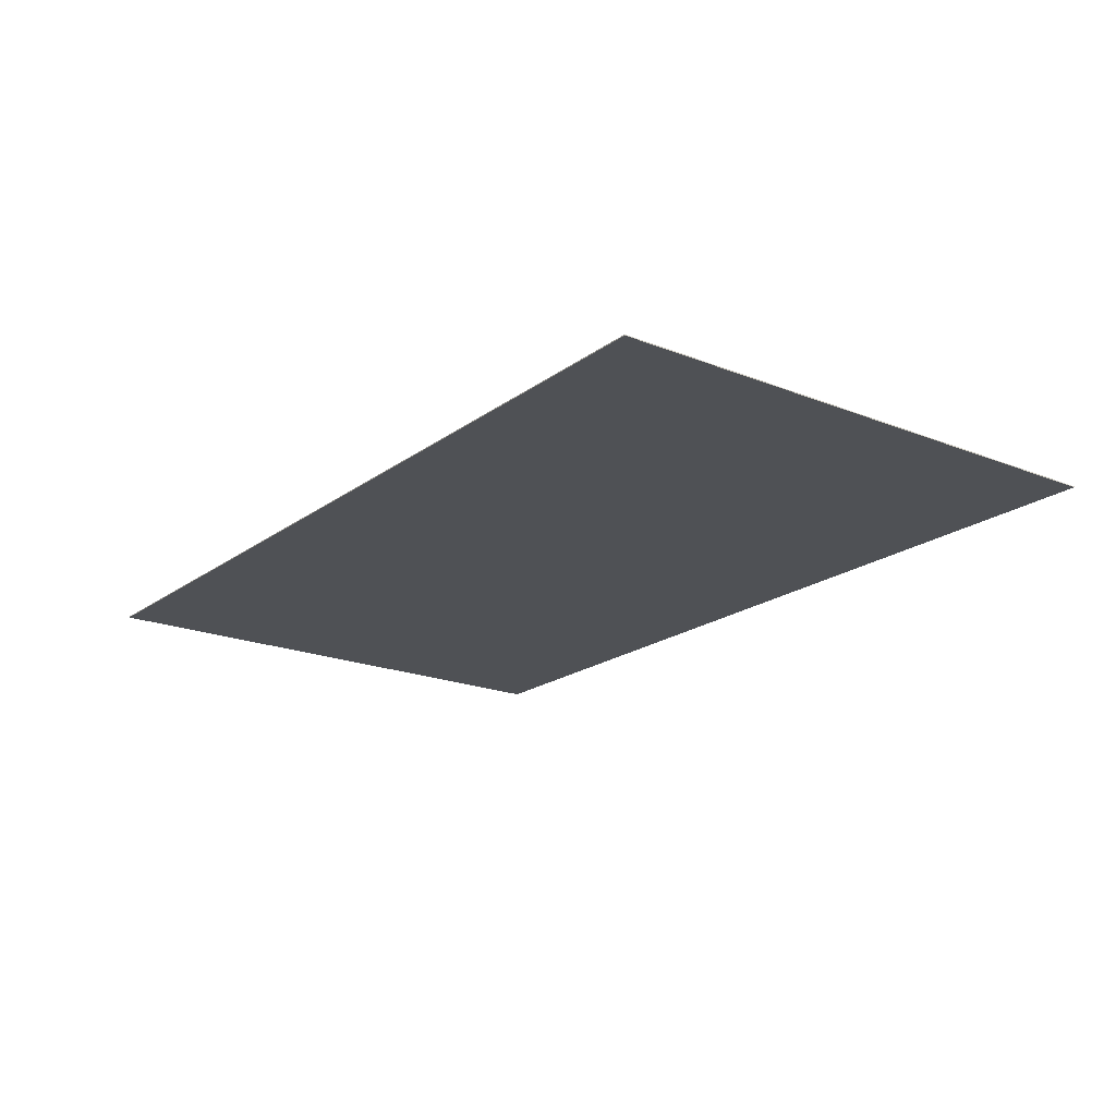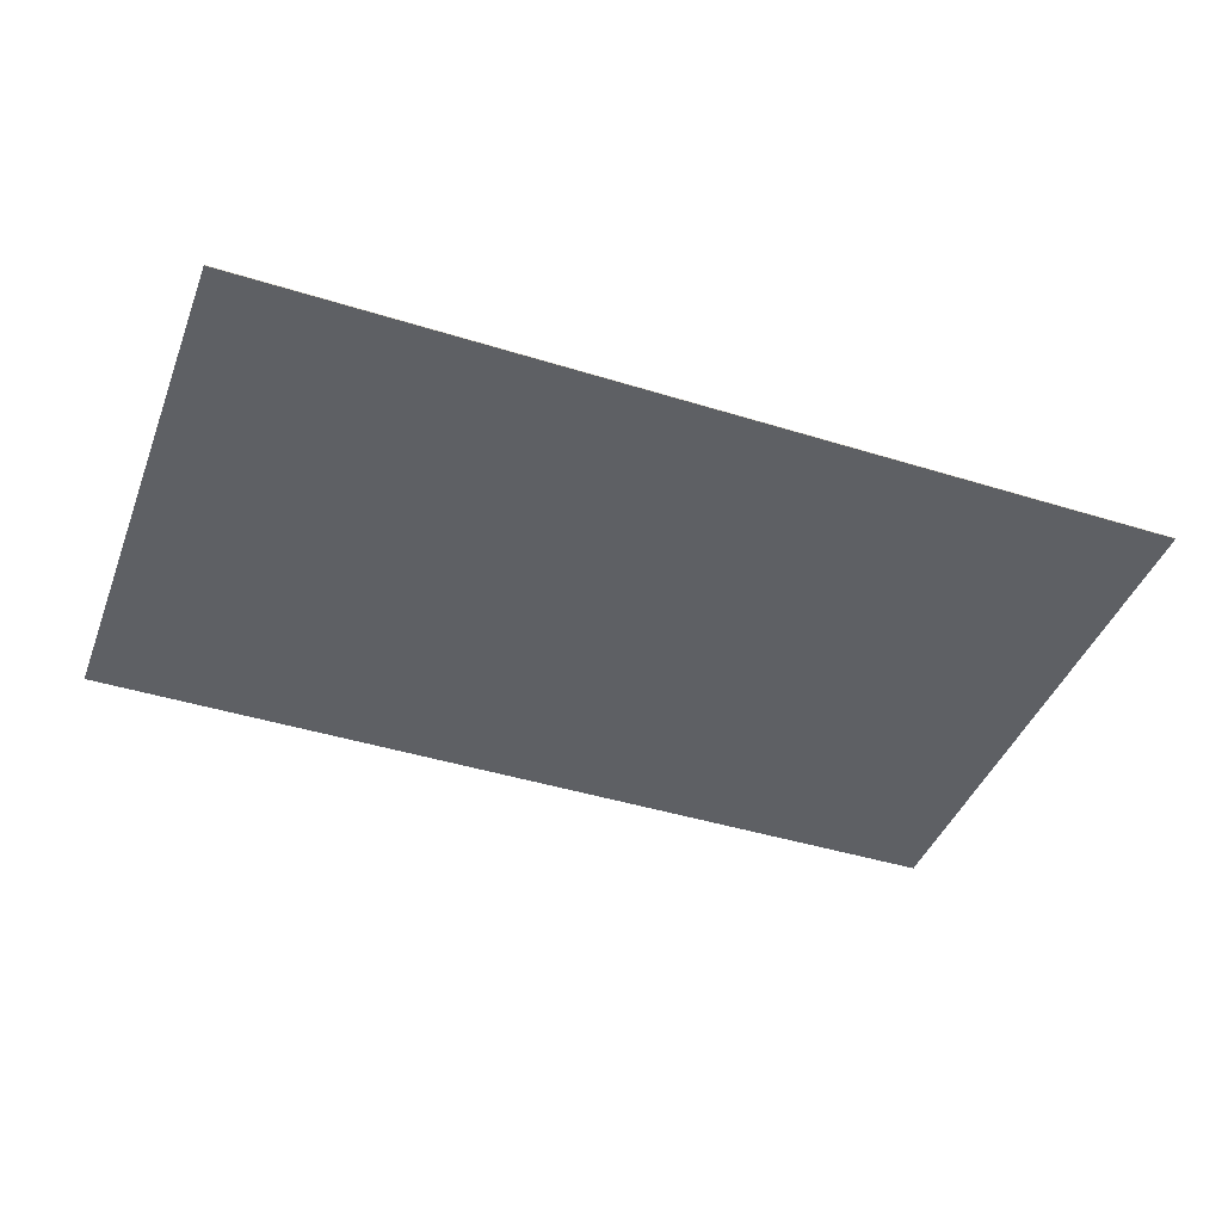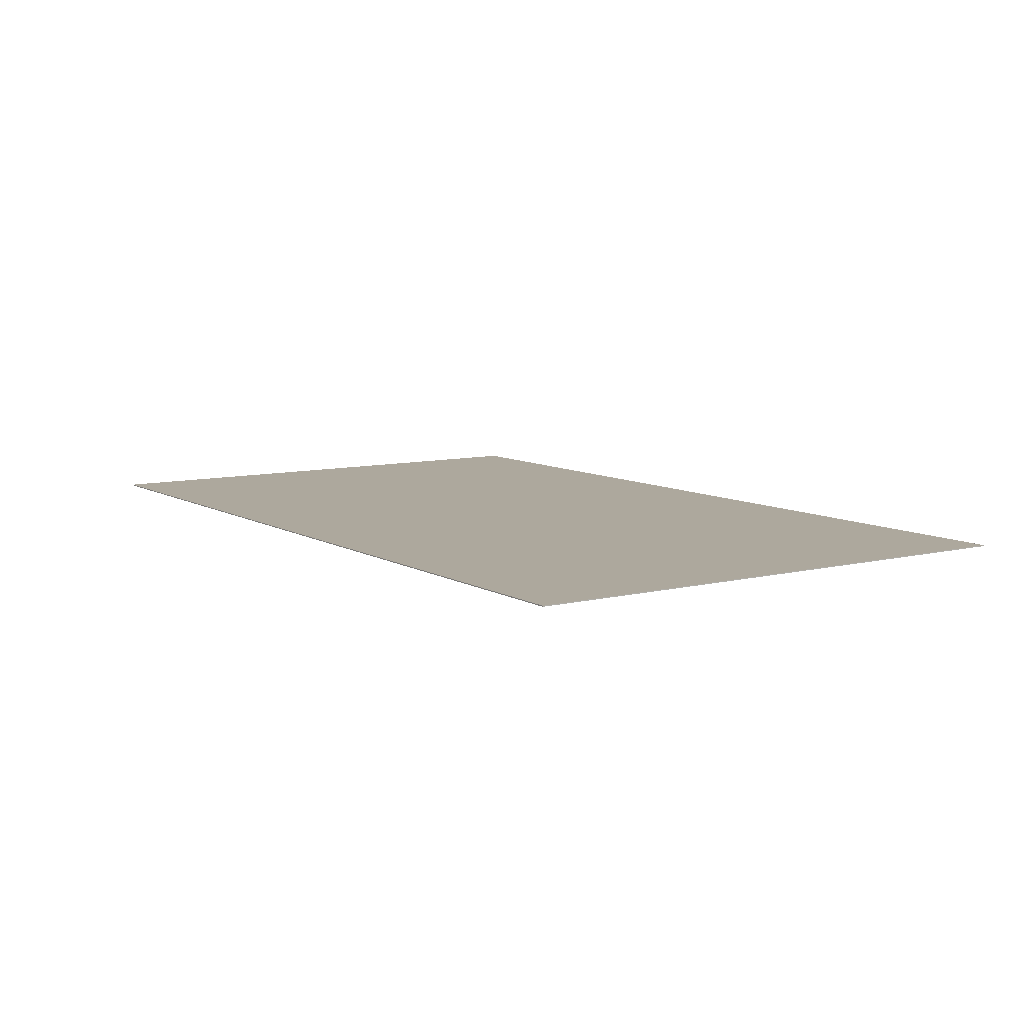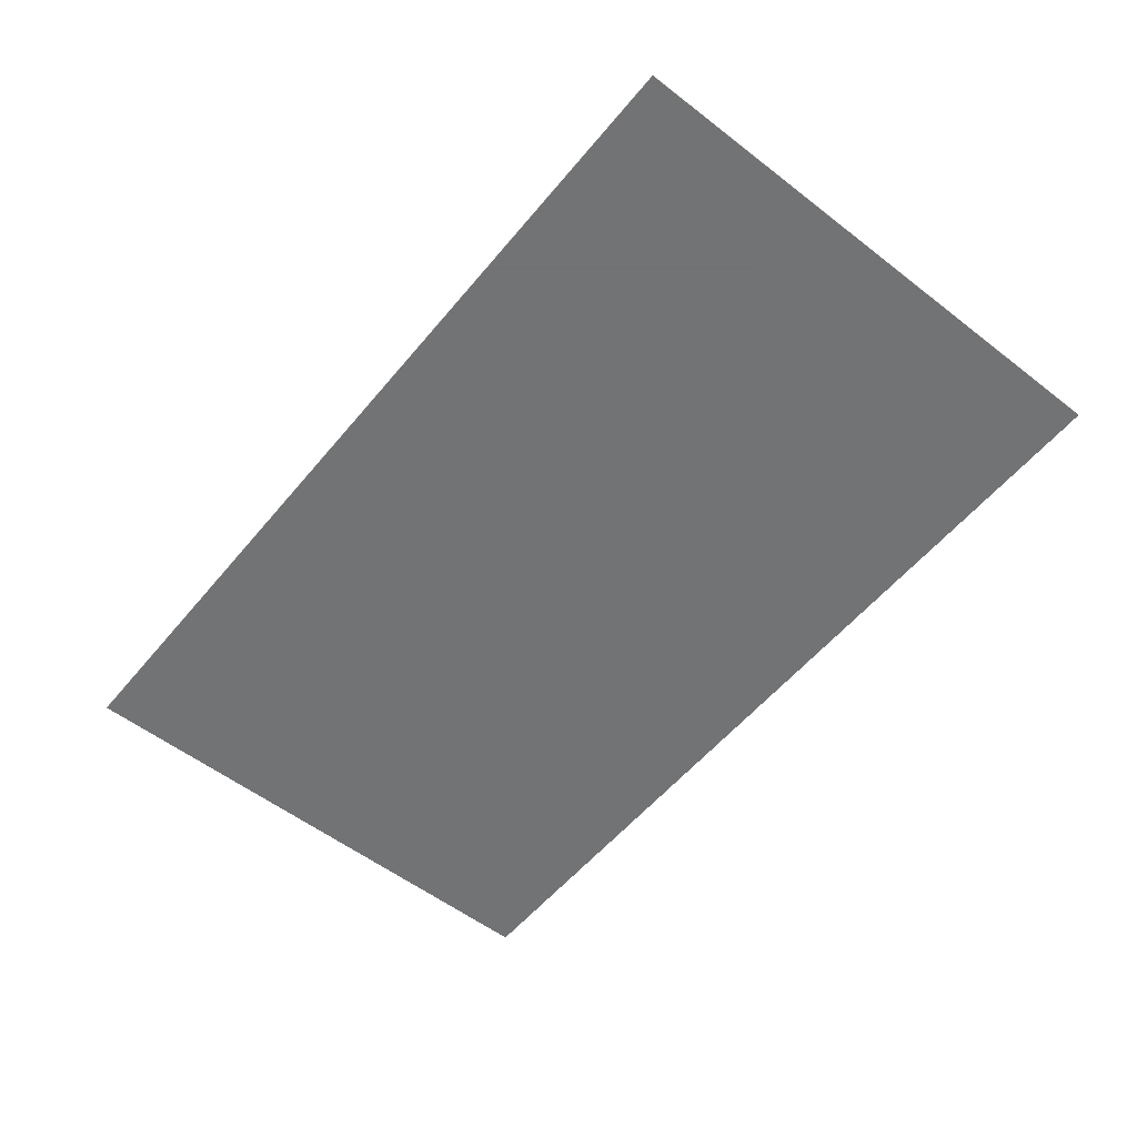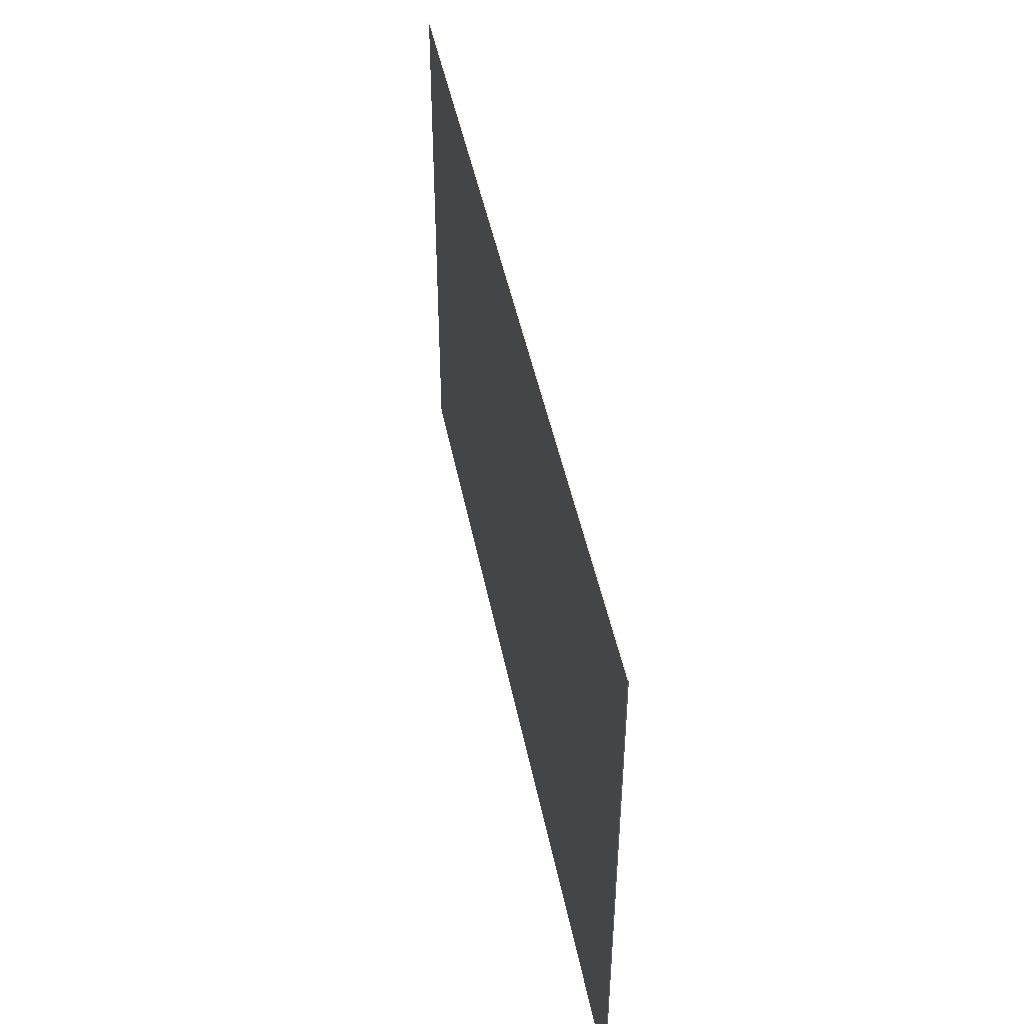
<metadata>
{"format":"obj","ext":"obj","renderer":"f3d","projection":"perspective","resolution":1024,"background":"white","views":[{"elev":-19.6,"azim":-126.7,"up":"+Y"},{"elev":-43.0,"azim":-20.3,"up":"+Y"},{"elev":8.7,"azim":-123.8,"up":"+Y"},{"elev":-55.7,"azim":-129.0,"up":"+Y"},{"elev":45.2,"azim":79.1,"up":"+Z"}]}
</metadata>
<code>
o Box
v -500 -29 -500
v -500 -30 100
v -500 -29 100
v -500 -30 -500
v 500 -30 100
v 500 -29 -500
v 500 -29 100
v 500 -30 -500
f 1 2 3
f 4 2 1
f 5 6 7
f 5 8 6
f 4 8 2
f 8 5 2
f 6 1 3
f 7 6 3
f 1 6 4
f 4 6 8
f 7 3 2
f 7 2 5

</code>
